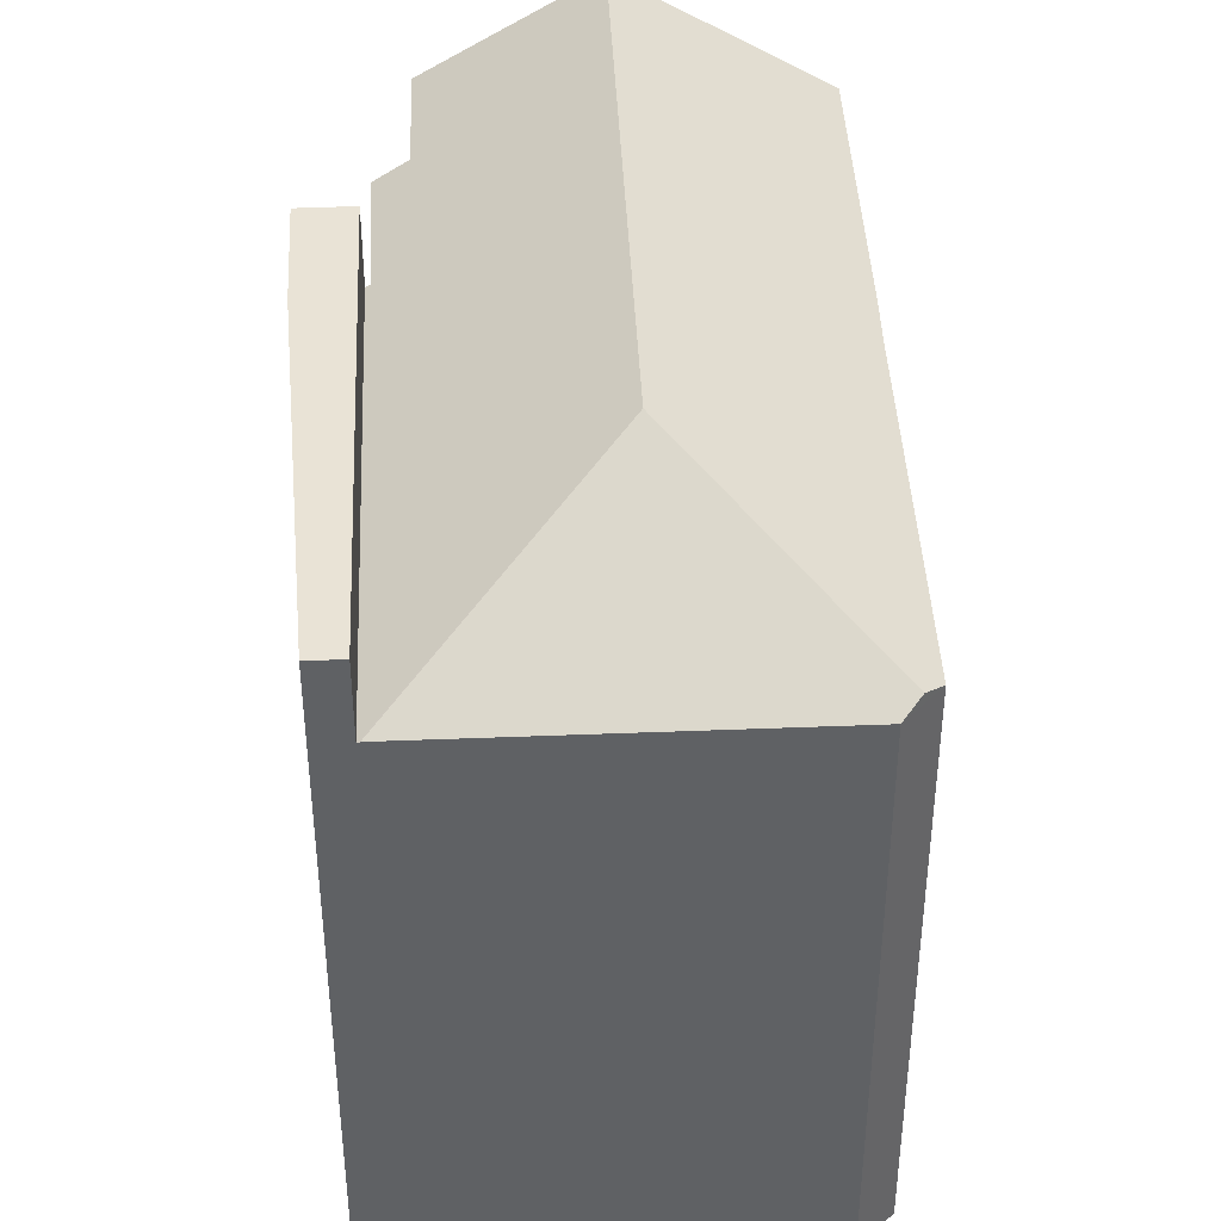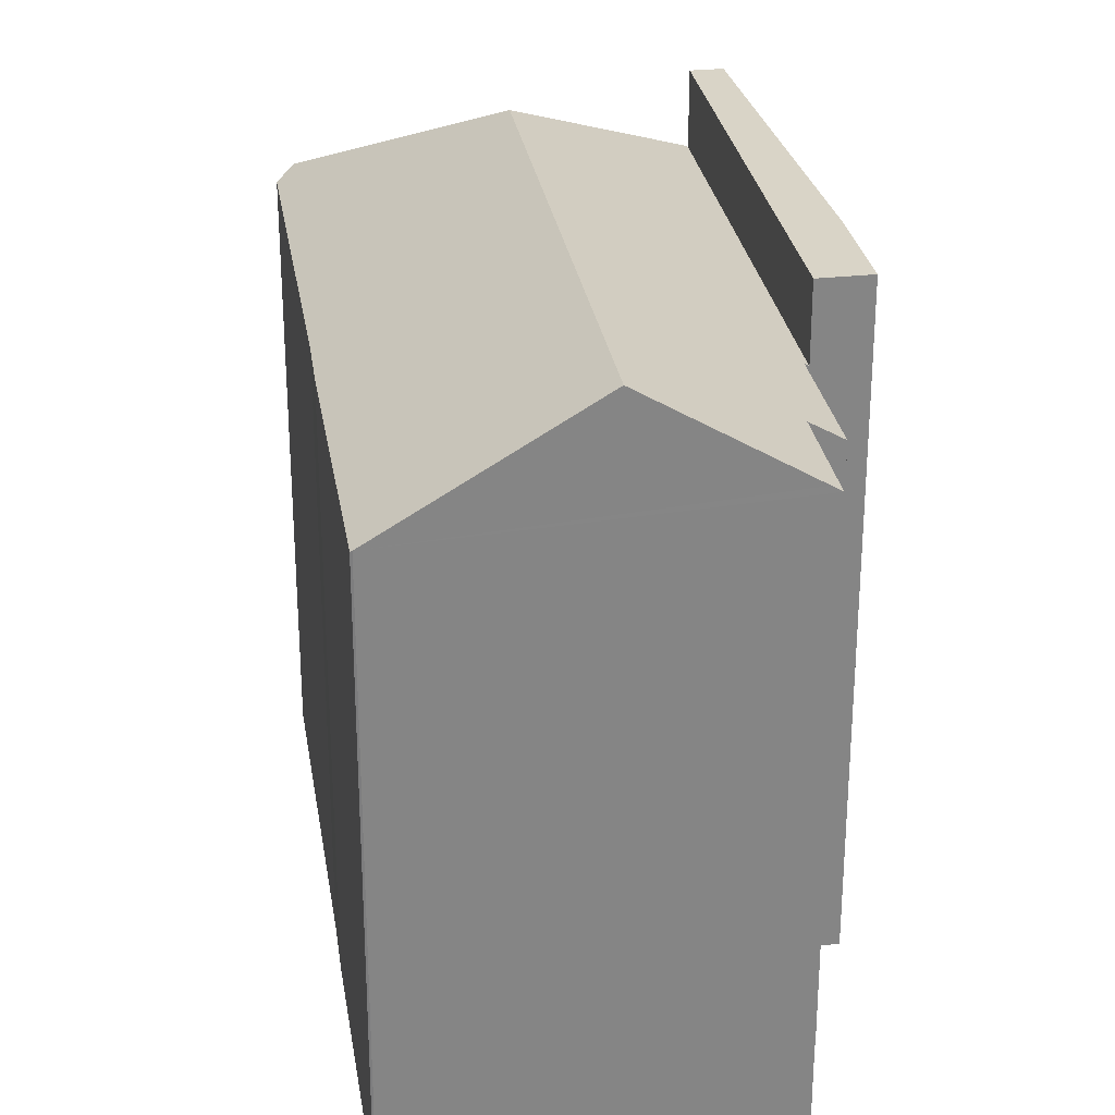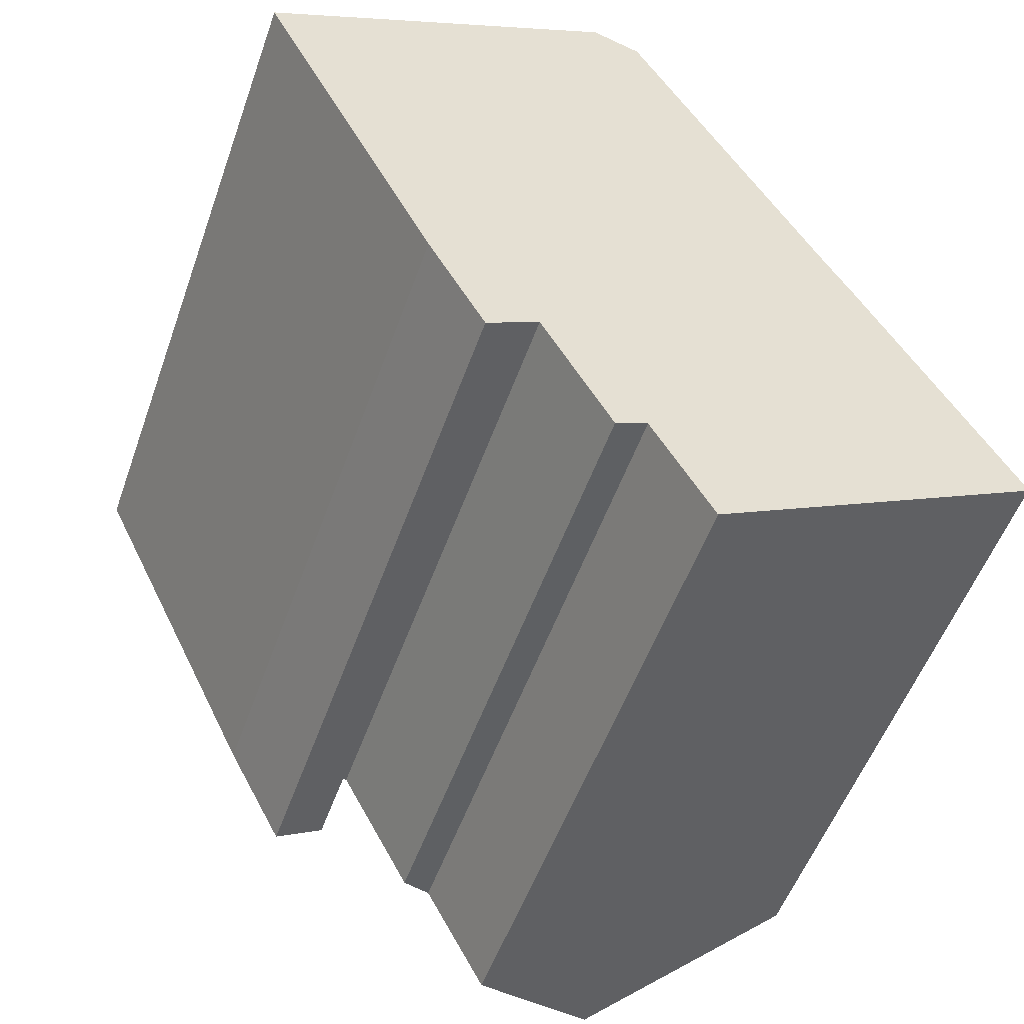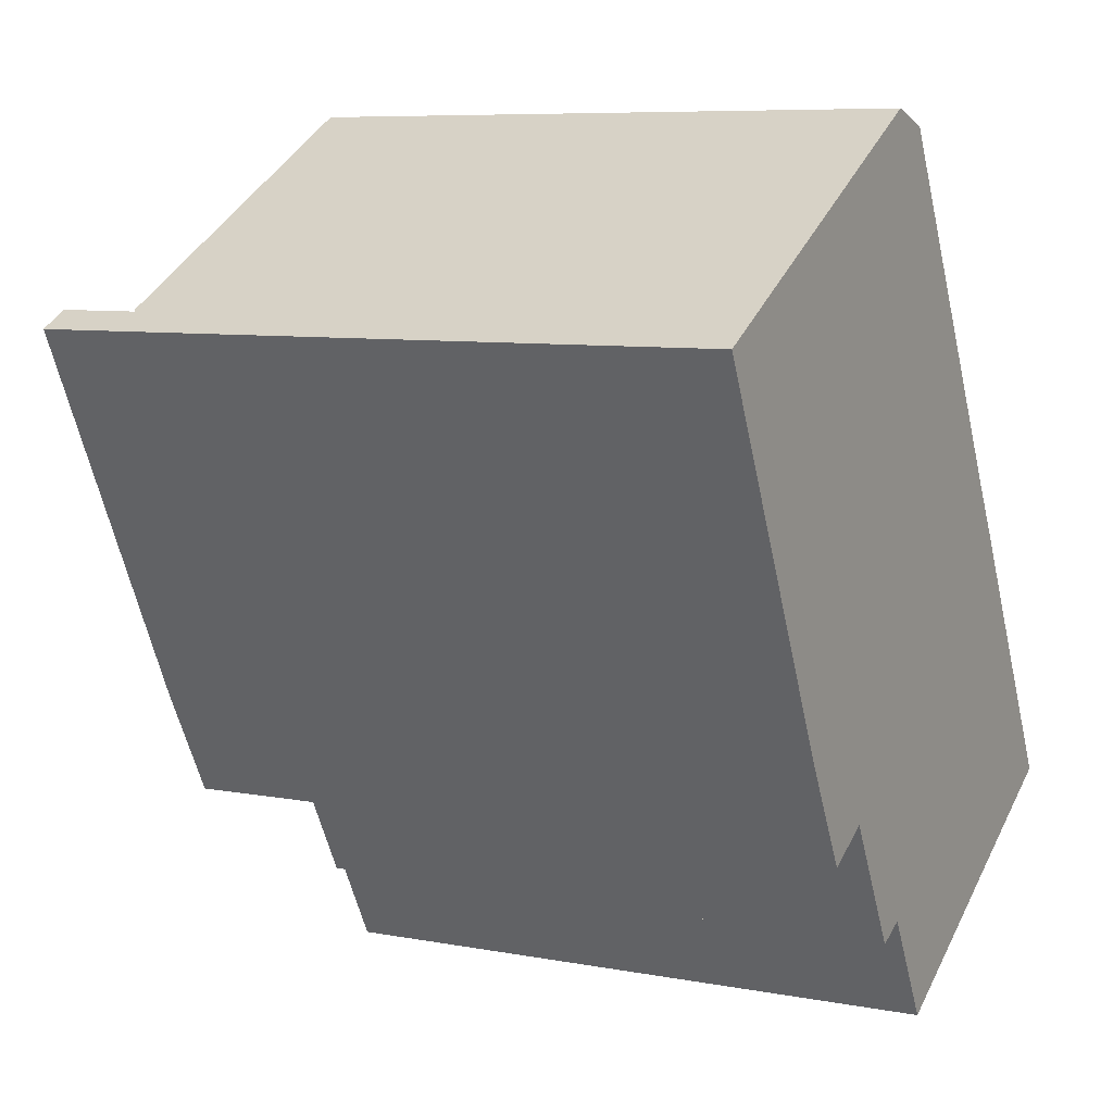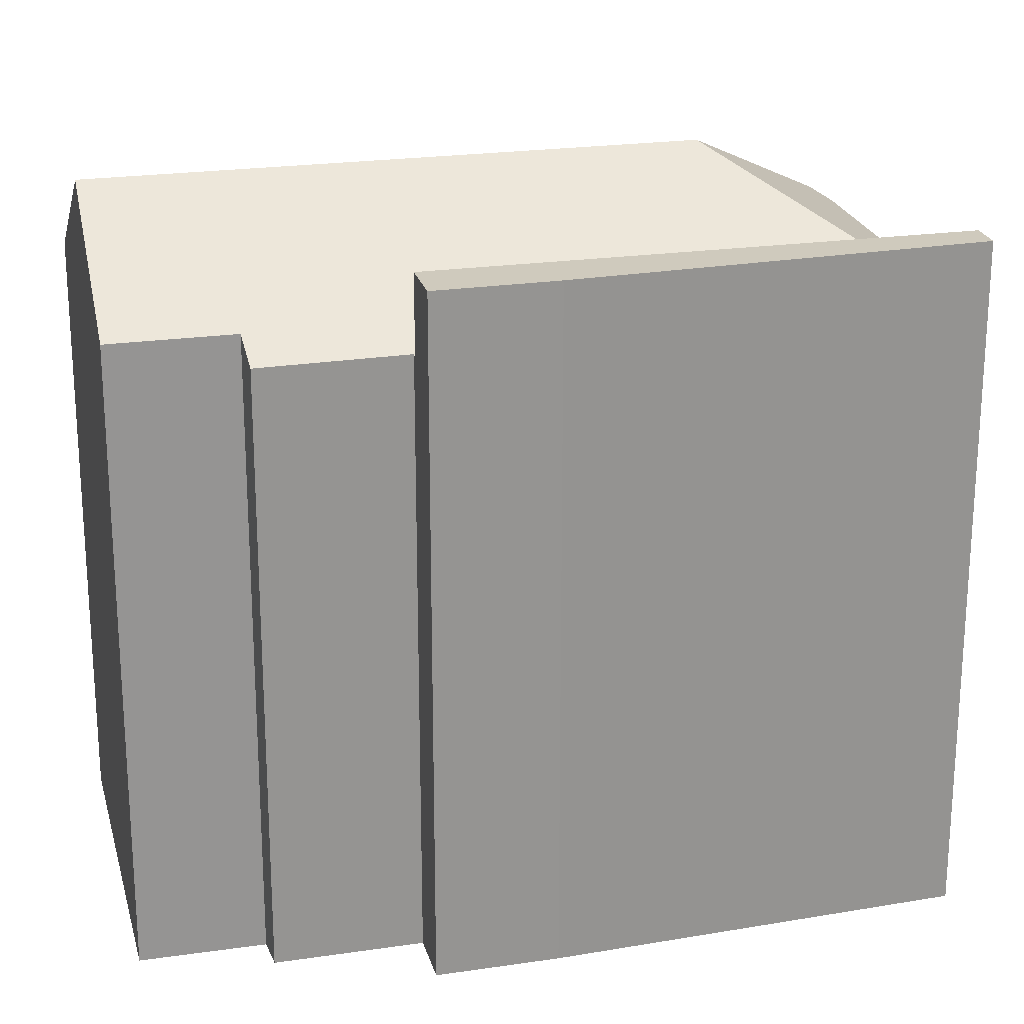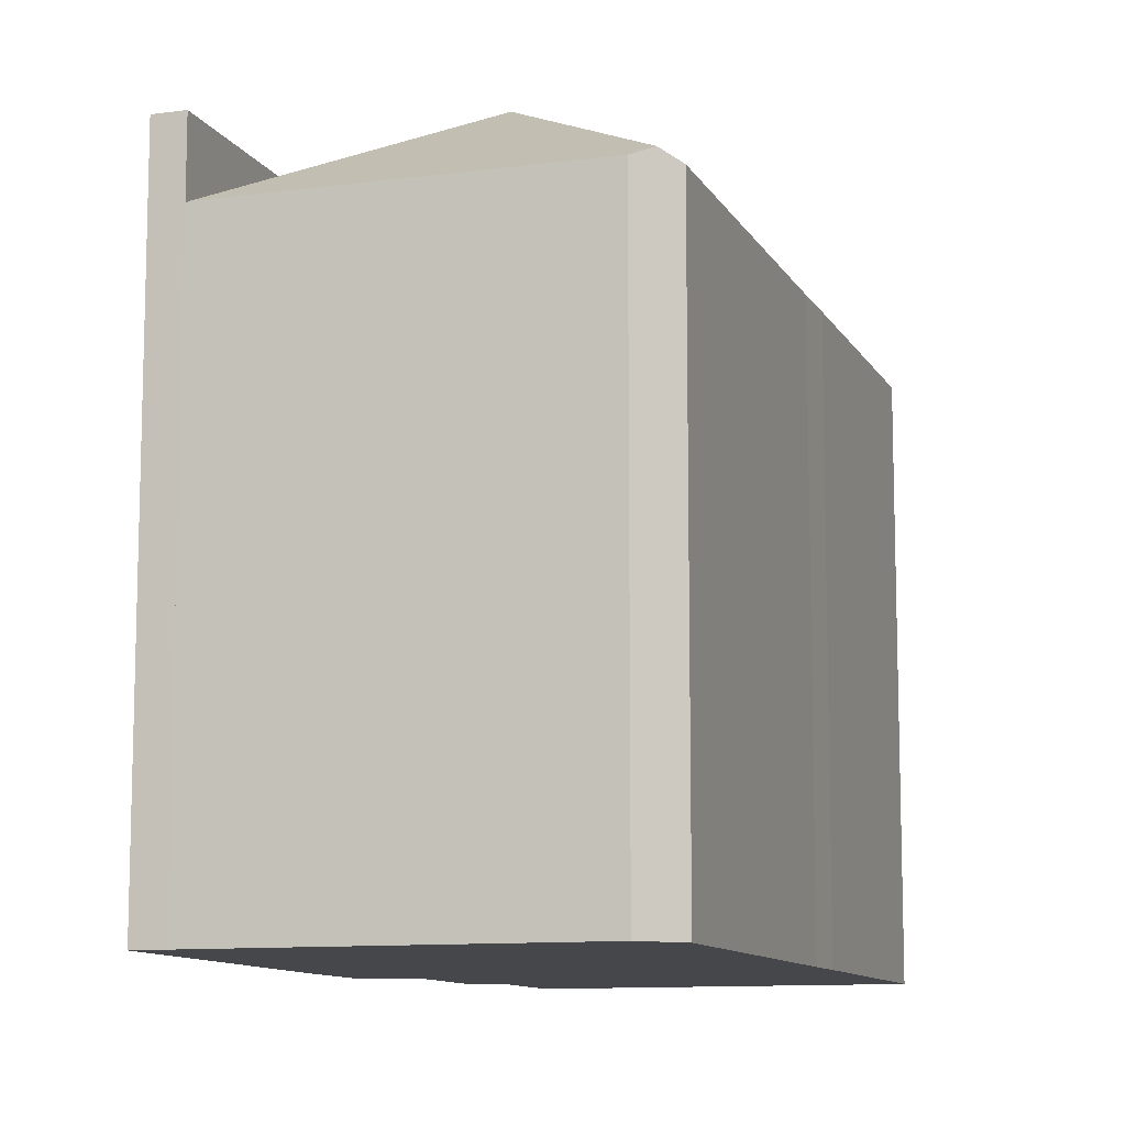
<metadata>
{"format":"obj","ext":"obj","renderer":"f3d","projection":"perspective","resolution":1024,"background":"white","views":[{"elev":42.3,"azim":-31.4,"up":"+Y"},{"elev":28.6,"azim":142.3,"up":"+Y"},{"elev":-52.9,"azim":-19.3,"up":"+Z"},{"elev":7.7,"azim":-61.9,"up":"+Z"},{"elev":22.9,"azim":-132.5,"up":"+Y"},{"elev":-10.6,"azim":-10.3,"up":"+Y"}]}
</metadata>
<code>
v  1.011 20.5 0.554
v  9.77 20.6 -15.07
v  9.635 20.5 -15.14
v  10.58 24.71 -2.163
v  1.099 20.56 0.602
v  13.19 21.27 -18.94
v  12.12 20.57 -19.43
v  20.28 24.71 -19.82
v  15.51 21.48 -22.43
v  15.21 21.27 -22.6
v  12.25 20.56 6.706
v  13.09 20.94 6.448
v  13.93 20.57 6.19
v  20.38 20.58 -5.582
v  21.35 20.56 -7.277
v  26.36 20.57 -16.44
v  26.32 20.61 -16.5
v  15.21 1.384e-15 -22.6
v  26.32 1.01e-15 -16.5
v  20.28 1.213e-15 -19.82
v  15.51 1.374e-15 -22.43
v  13.19 1.16e-15 -18.94
v  12.12 1.19e-15 -19.43
v  9.77 9.226e-16 -15.07
v  9.635 9.271e-16 -15.14
v  26.36 1.007e-15 -16.44
v  1.011 -3.392e-17 0.554
v  12.25 -4.106e-16 6.706
v  1.099 -3.686e-17 0.602
v  13.93 -3.79e-16 6.19
v  13.09 -3.948e-16 6.448
v  20.38 3.418e-16 -5.582
v  21.35 4.456e-16 -7.277
v  6.059 23.22 -12.41
v  9.635 23.22 -15.14
v  7.994 23.22 -16.03
v  1.011 23.22 0.554
v  0 23.22 1.422e-15
v  0 0 0
v  7.994 9.813e-16 -16.03
v  6.059 7.602e-16 -12.41
g defaultobject
f 1 2 3
f 2 1 4
f 4 1 5
f 2 6 7
f 6 2 8
f 8 2 4
f 6 9 10
f 9 6 8
f 11 4 5
f 4 11 12
f 13 4 12
f 4 13 14
f 4 14 8
f 8 14 15
f 8 15 16
f 8 16 17
f 17 9 8
f 9 17 10
f 10 17 18
f 18 17 19
f 18 19 20
f 18 20 21
f 22 7 6
f 7 22 23
f 24 3 2
f 3 24 25
f 16 19 17
f 19 16 26
f 18 6 10
f 6 18 22
f 7 24 2
f 24 7 23
f 25 1 3
f 1 25 27
f 1 11 5
f 11 1 27
f 11 27 28
f 28 27 29
f 11 13 12
f 13 11 28
f 13 28 30
f 30 28 31
f 13 32 14
f 32 13 30
f 32 15 14
f 15 32 33
f 15 26 16
f 26 15 33
f 25 29 27
f 29 25 28
f 28 25 31
f 31 25 30
f 30 25 32
f 32 25 33
f 33 25 24
f 33 24 26
f 26 24 22
f 22 24 23
f 26 22 21
f 21 22 18
f 26 21 20
f 26 20 19
f 34 35 36
f 35 34 37
f 37 34 38
f 39 37 38
f 37 39 27
f 27 35 37
f 35 27 25
f 25 36 35
f 36 25 40
f 41 38 34
f 38 41 39
f 40 34 36
f 34 40 41
f 39 25 27
f 25 39 41
f 25 41 40

</code>
